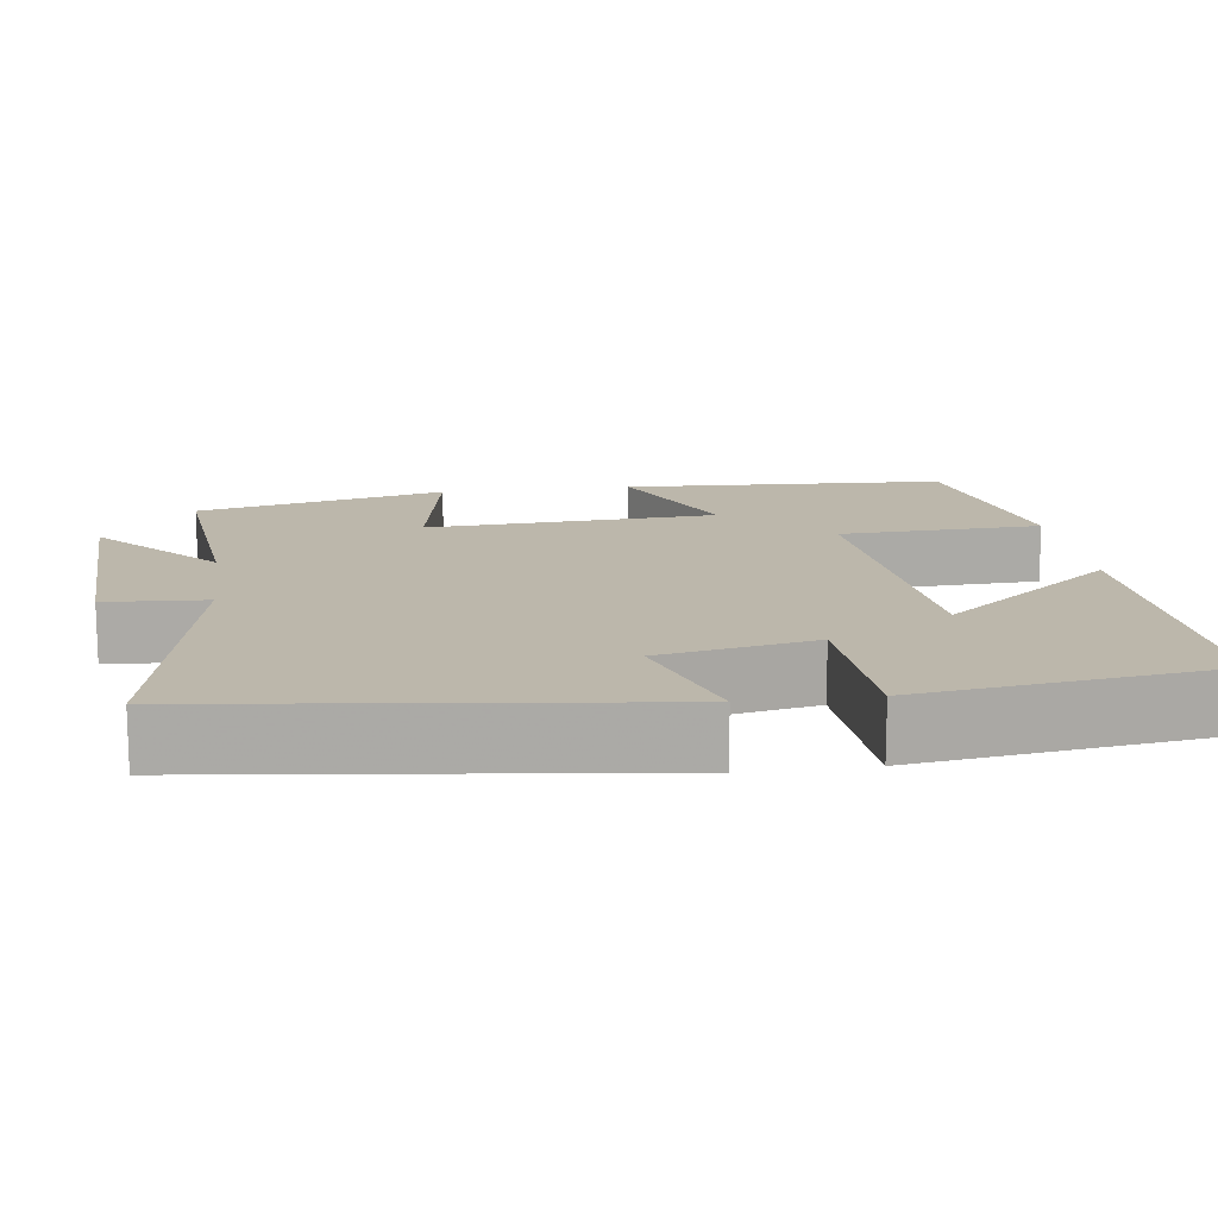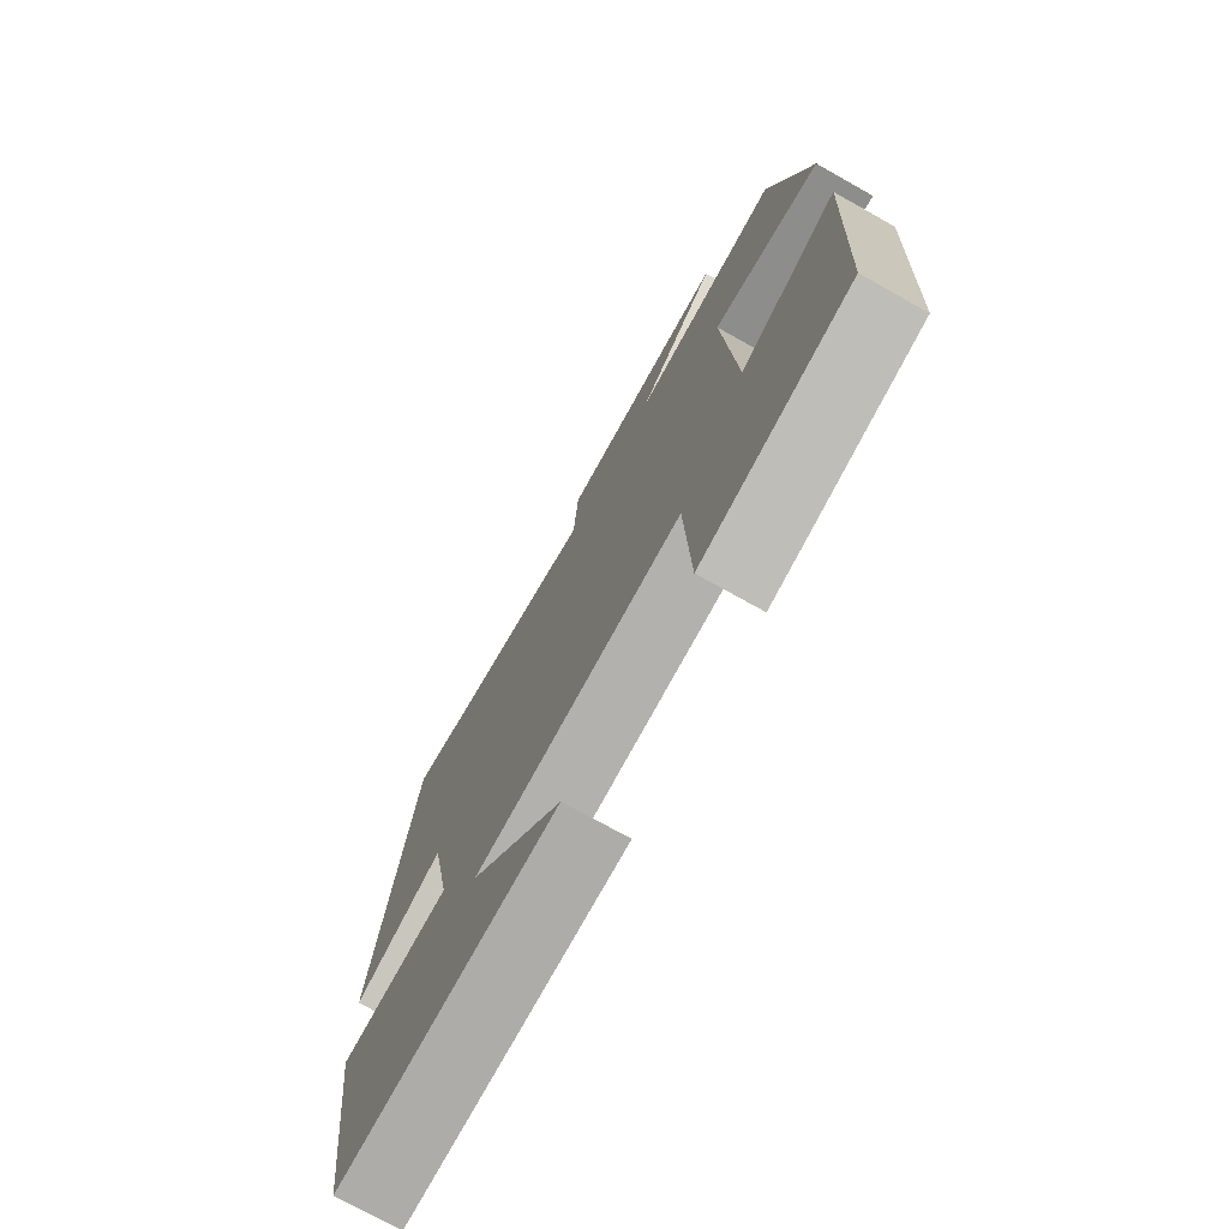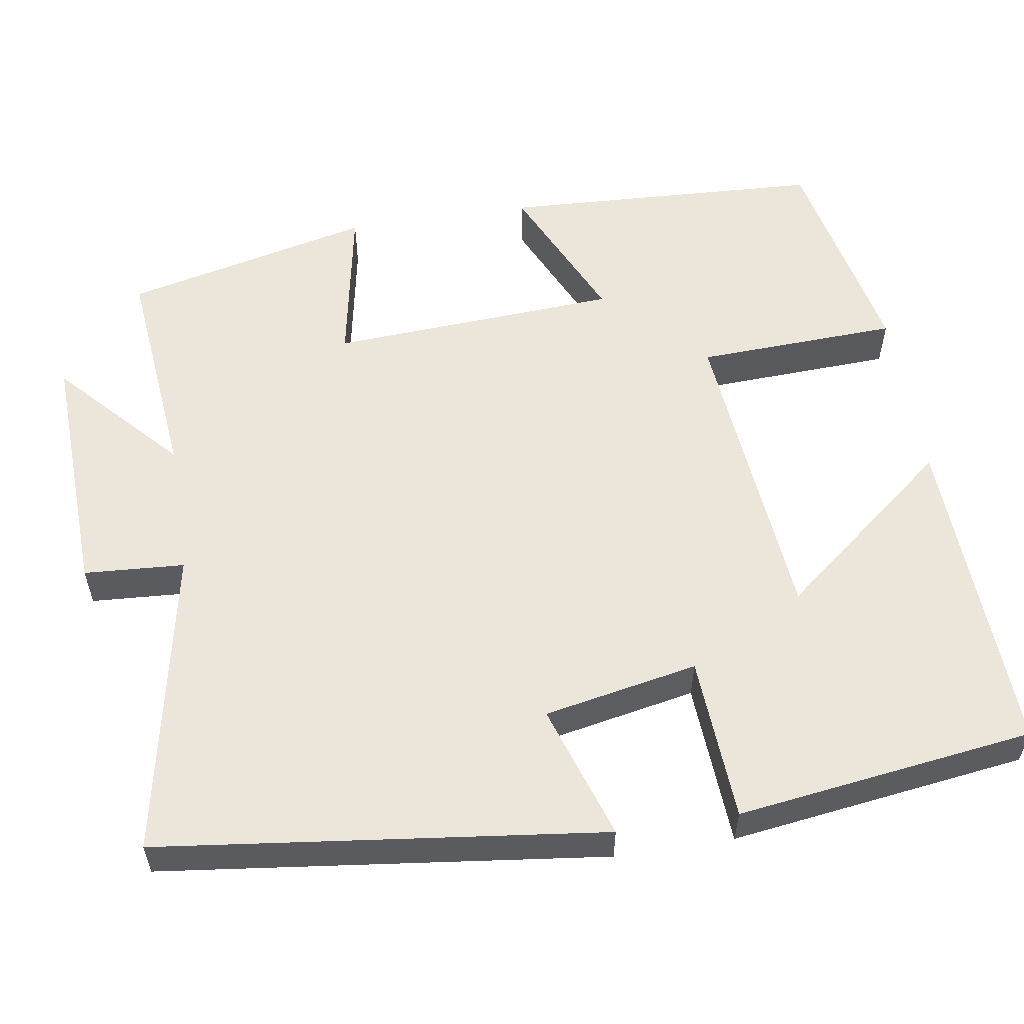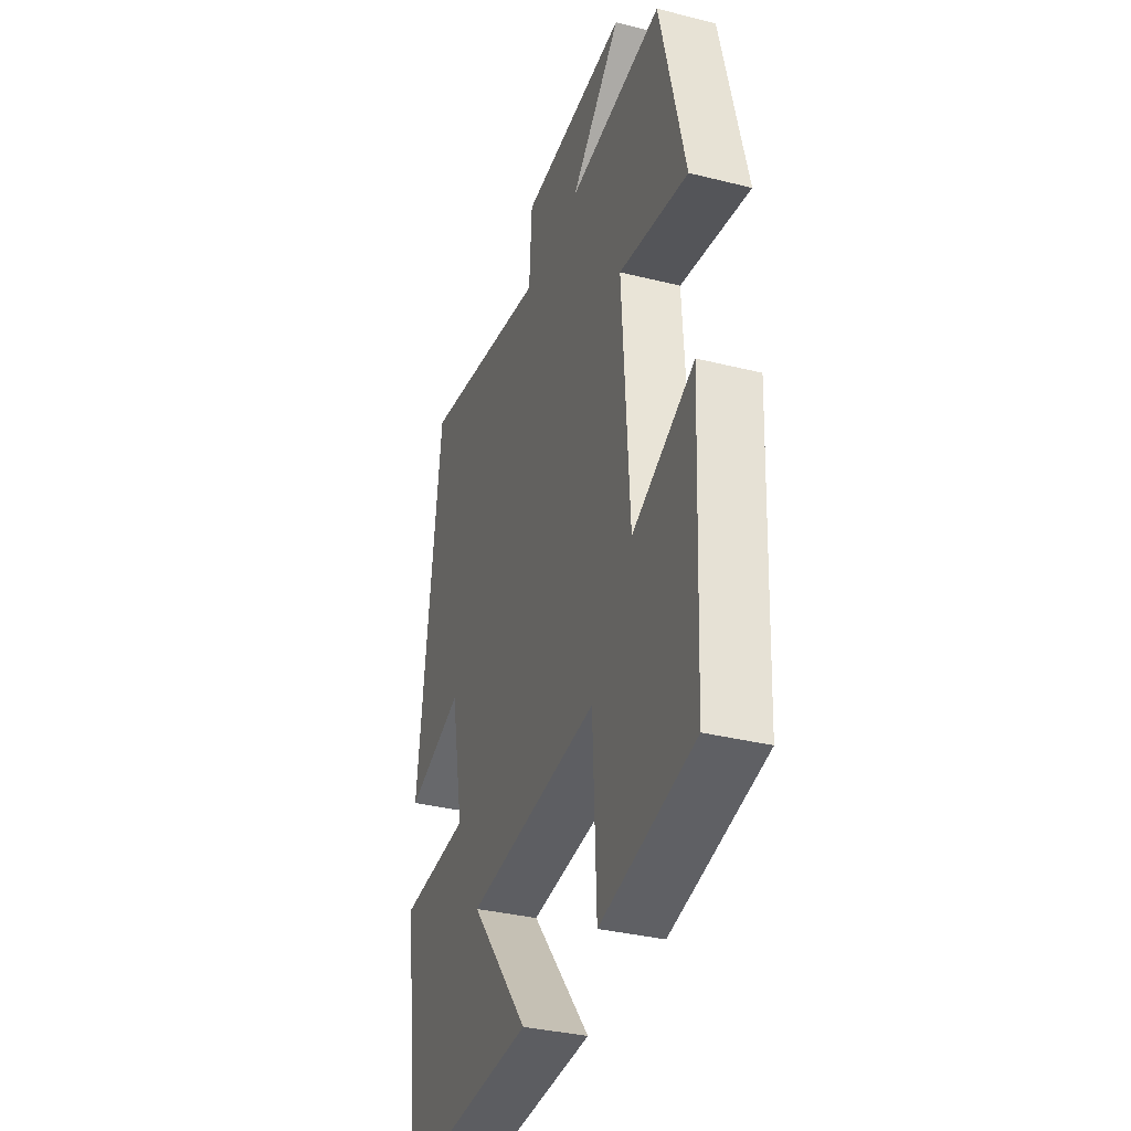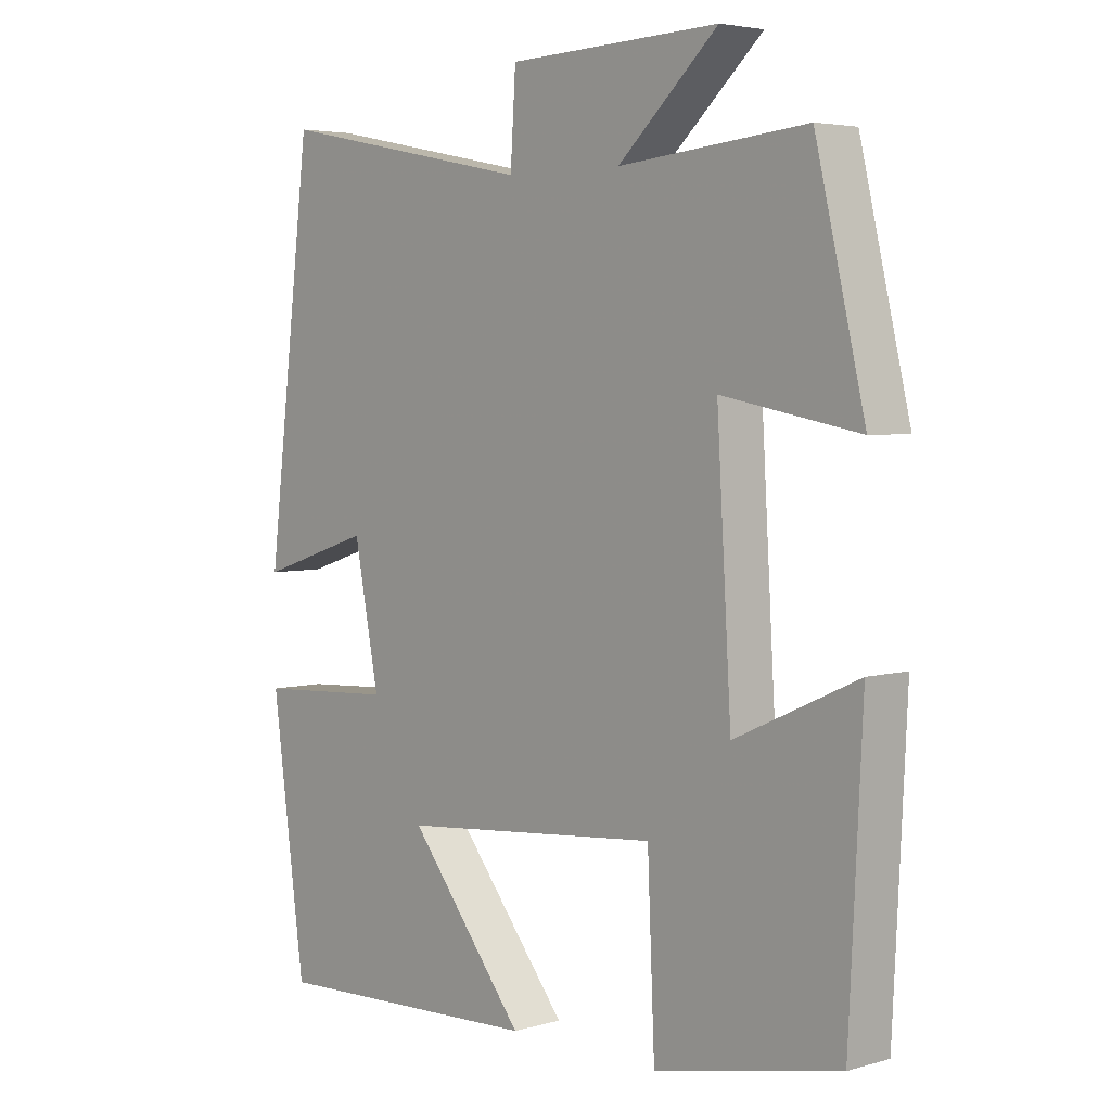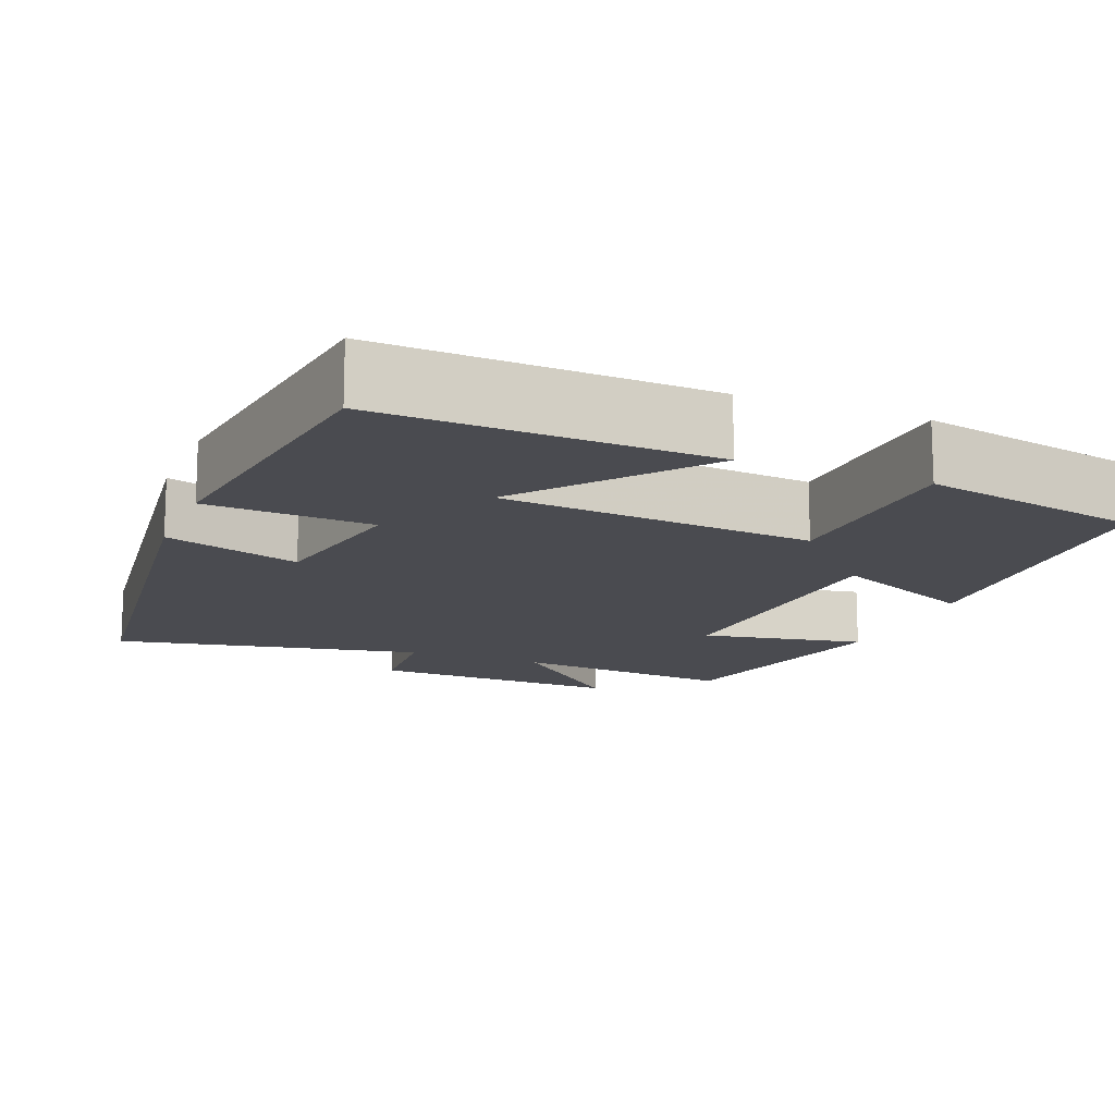
<metadata>
{"format":"obj","ext":"obj","renderer":"f3d","projection":"perspective","resolution":1024,"background":"white","views":[{"elev":14.4,"azim":82.3,"up":"+Y"},{"elev":-74.5,"azim":-119.2,"up":"+Z"},{"elev":56.4,"azim":81.0,"up":"+Y"},{"elev":-34.8,"azim":-108.5,"up":"+Z"},{"elev":4.3,"azim":-132.6,"up":"+Z"},{"elev":-14.4,"azim":158.2,"up":"+Y"}]}
</metadata>
<code>
v -0.425 0.07 0.528
v -0.14 0.07 0.5
v -0.292 0.07 0.64
v 0.03 0.07 0.628
v 0.038 0.07 0.5
v 0.431 0.07 0.578
v 0.5 0.07 0.014
v 0.328 0.07 0.07
v 0.29 0.07 -0.126
v 0.5 0.07 -0.138
v 0.449 0.07 -0.517
v 0.032 0.07 -0.5
v 0.209 0.07 -0.279
v -0.189 0.07 -0.243
v -0.2 0.07 -0.5
v -0.48 0.07 -0.442
v -0.5 0.07 -0.032
v -0.314 0.07 -0.117
v -0.292 0.07 0.251
v -0.5 0.07 0.212
v -0.425 0 0.528
v -0.14 0 0.5
v -0.292 0 0.64
v 0.03 0 0.628
v 0.038 0 0.5
v 0.431 0 0.578
v 0.5 0 0.014
v 0.328 0 0.07
v 0.29 0 -0.126
v 0.5 0 -0.138
v 0.449 0 -0.517
v 0.032 0 -0.5
v 0.209 0 -0.279
v -0.189 0 -0.243
v -0.2 0 -0.5
v -0.48 0 -0.442
v -0.5 0 -0.032
v -0.314 0 -0.117
v -0.292 0 0.251
v -0.5 0 0.212
f 19 20 1 2
f 18 19 2
f 15 16 17 18
f 14 15 18
f 13 14 18 2
f 10 11 12 13
f 9 10 13
f 8 9 13 2
f 5 6 7 8
f 5 8 2 3
f 3 4 5
f 22 21 40 39
f 22 39 38
f 38 37 36 35
f 38 35 34
f 22 38 34 33
f 33 32 31 30
f 33 30 29
f 22 33 29 28
f 28 27 26 25
f 23 22 28 25
f 25 24 23
f 1 21 22 2
f 2 22 23 3
f 3 23 24 4
f 4 24 25 5
f 5 25 26 6
f 6 26 27 7
f 7 27 28 8
f 8 28 29 9
f 9 29 30 10
f 10 30 31 11
f 11 31 32 12
f 12 32 33 13
f 13 33 34 14
f 14 34 35 15
f 15 35 36 16
f 16 36 37 17
f 17 37 38 18
f 18 38 39 19
f 19 39 40 20
f 20 40 21 1

</code>
